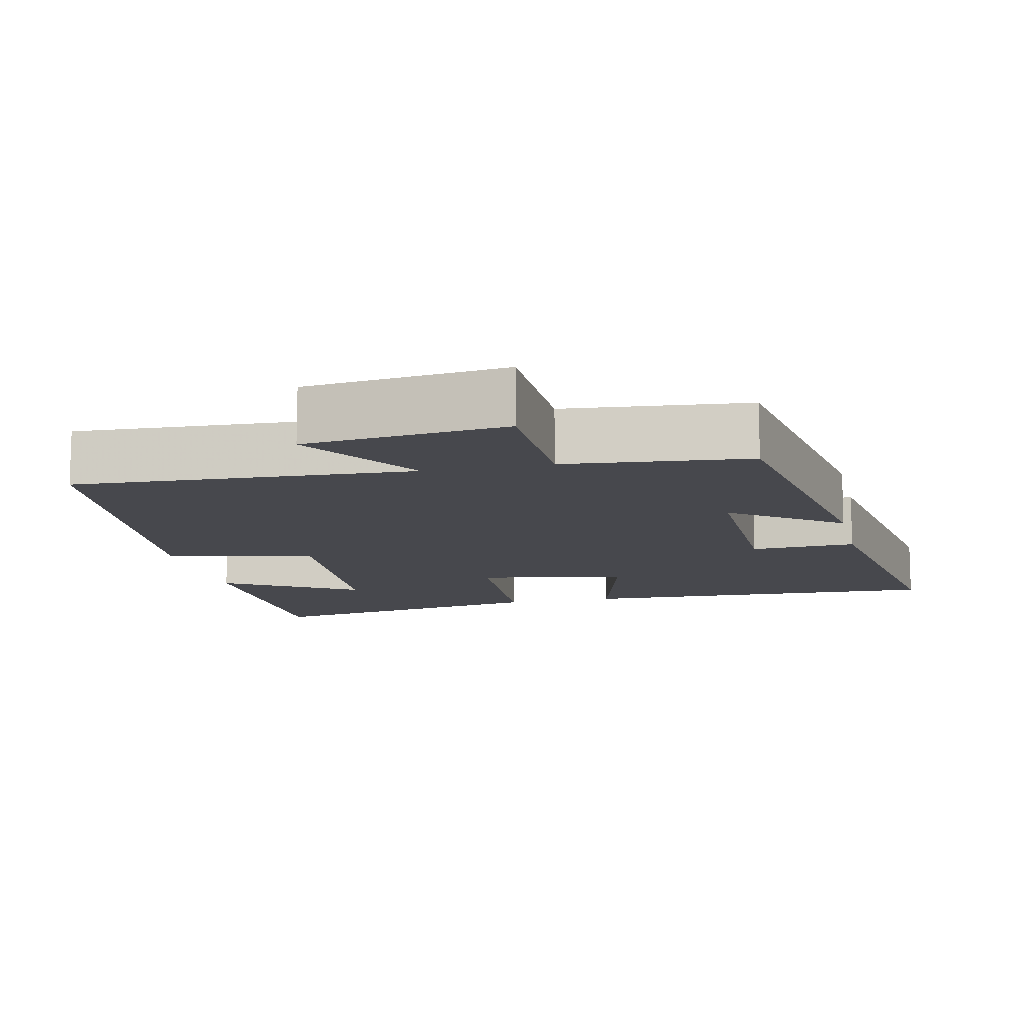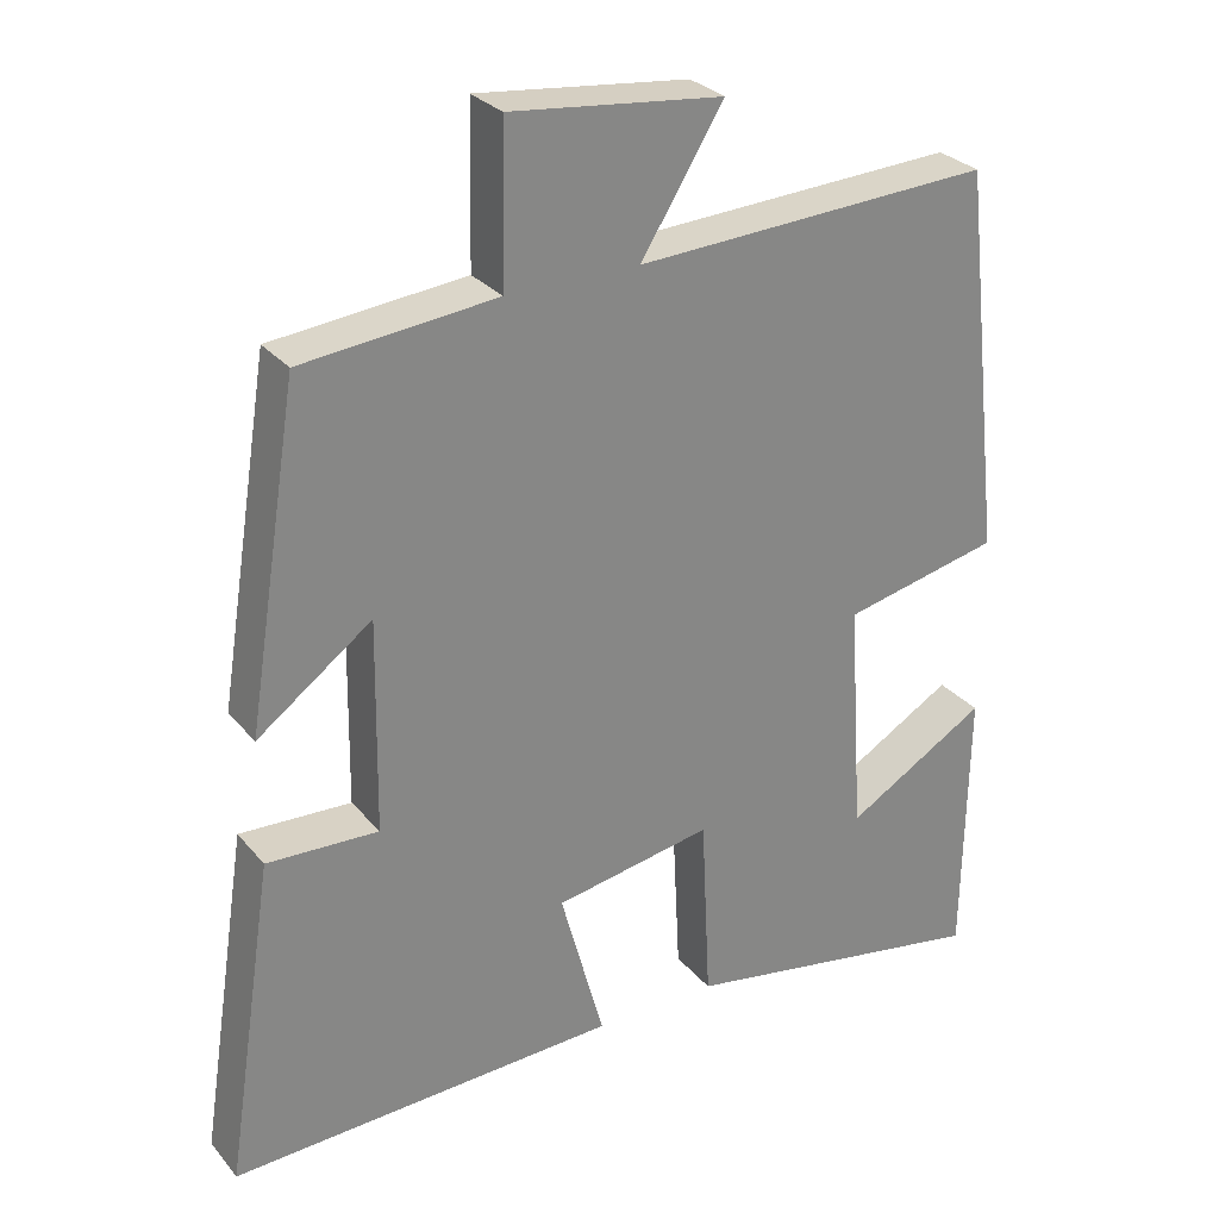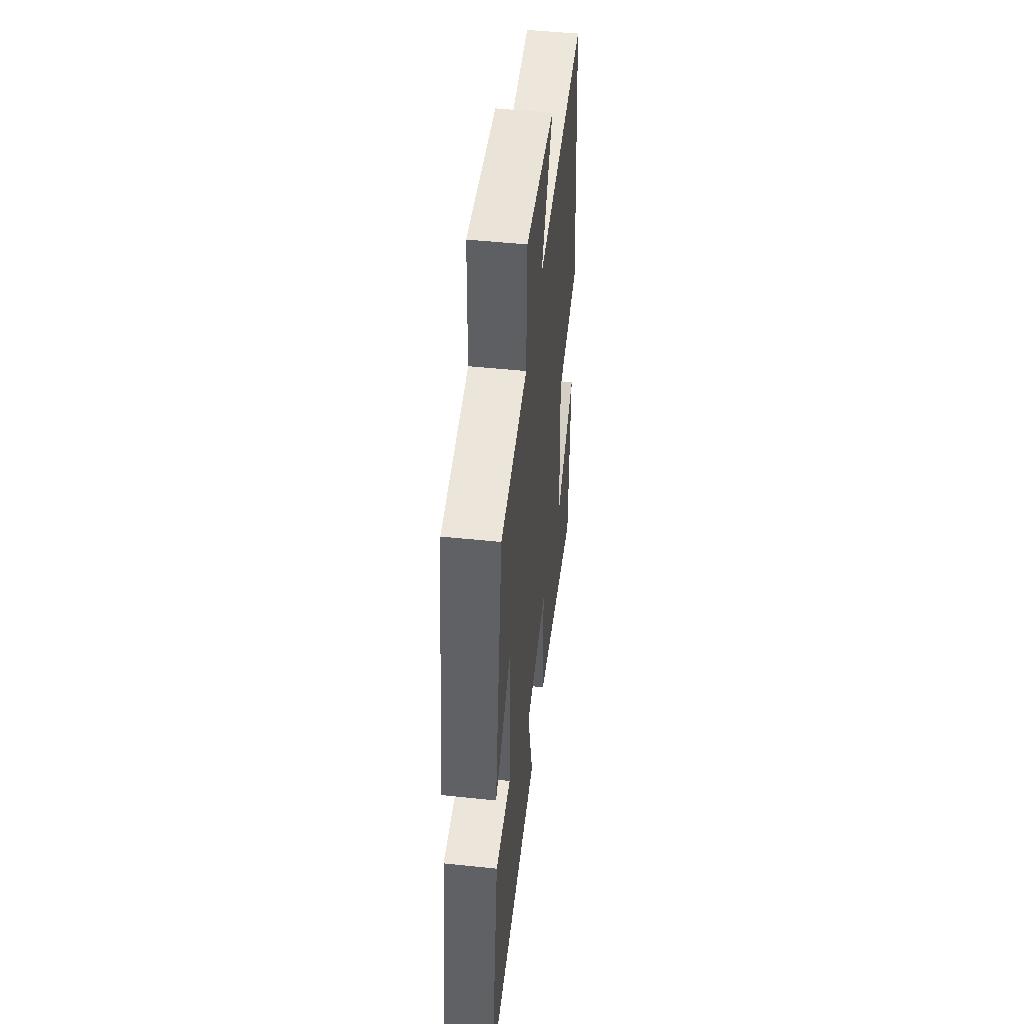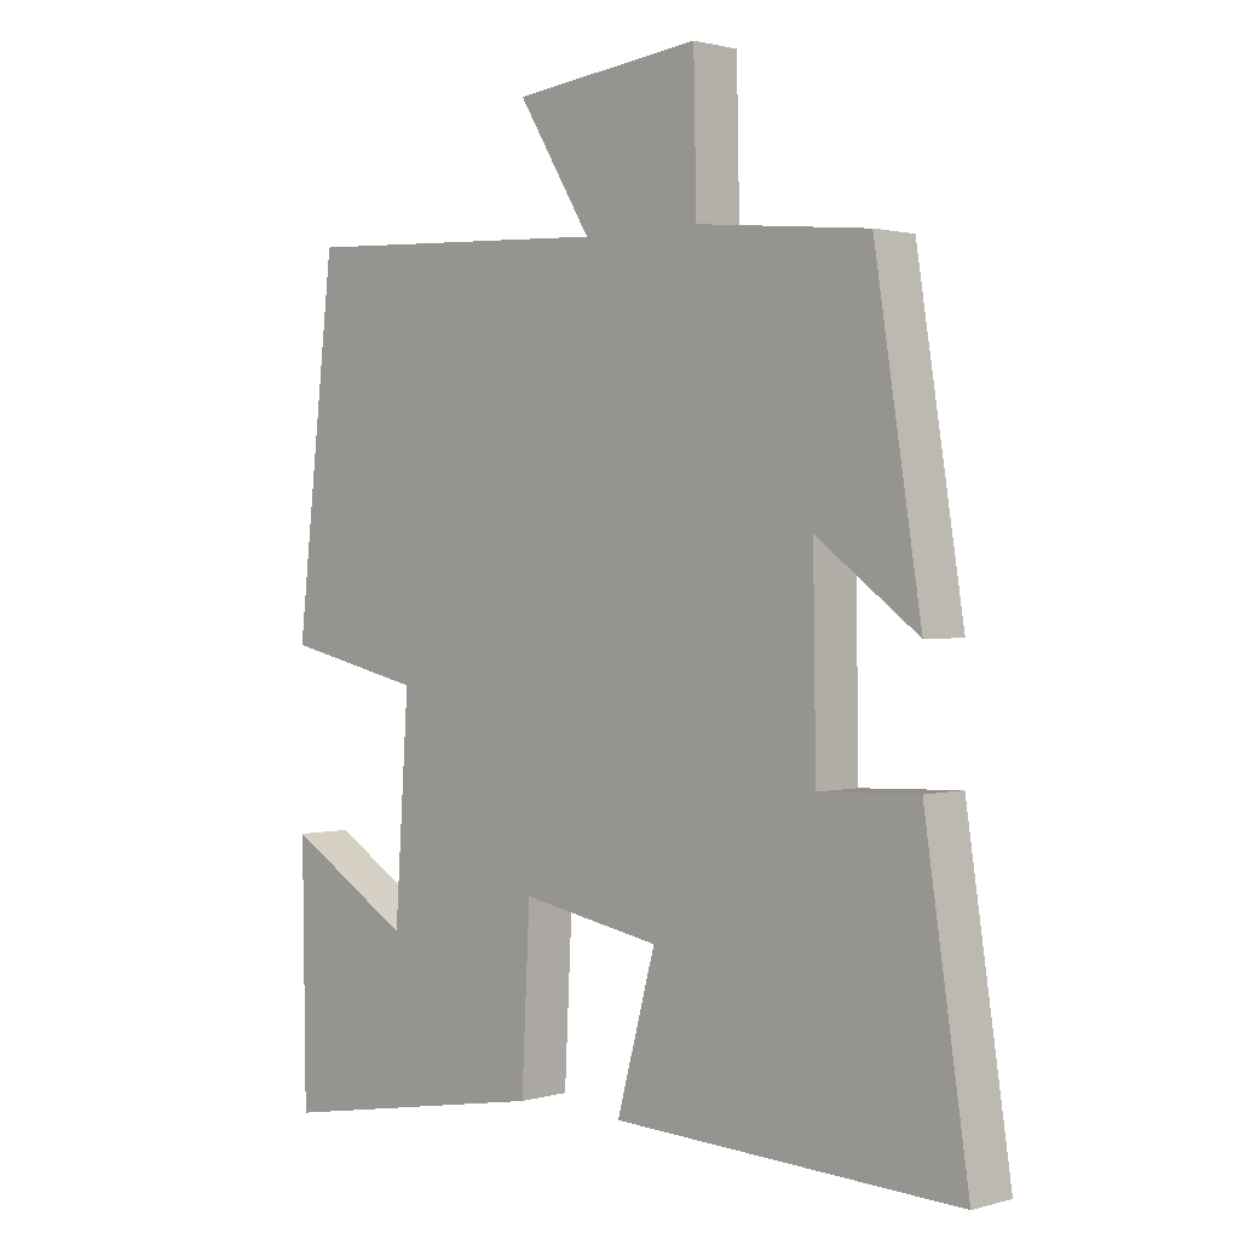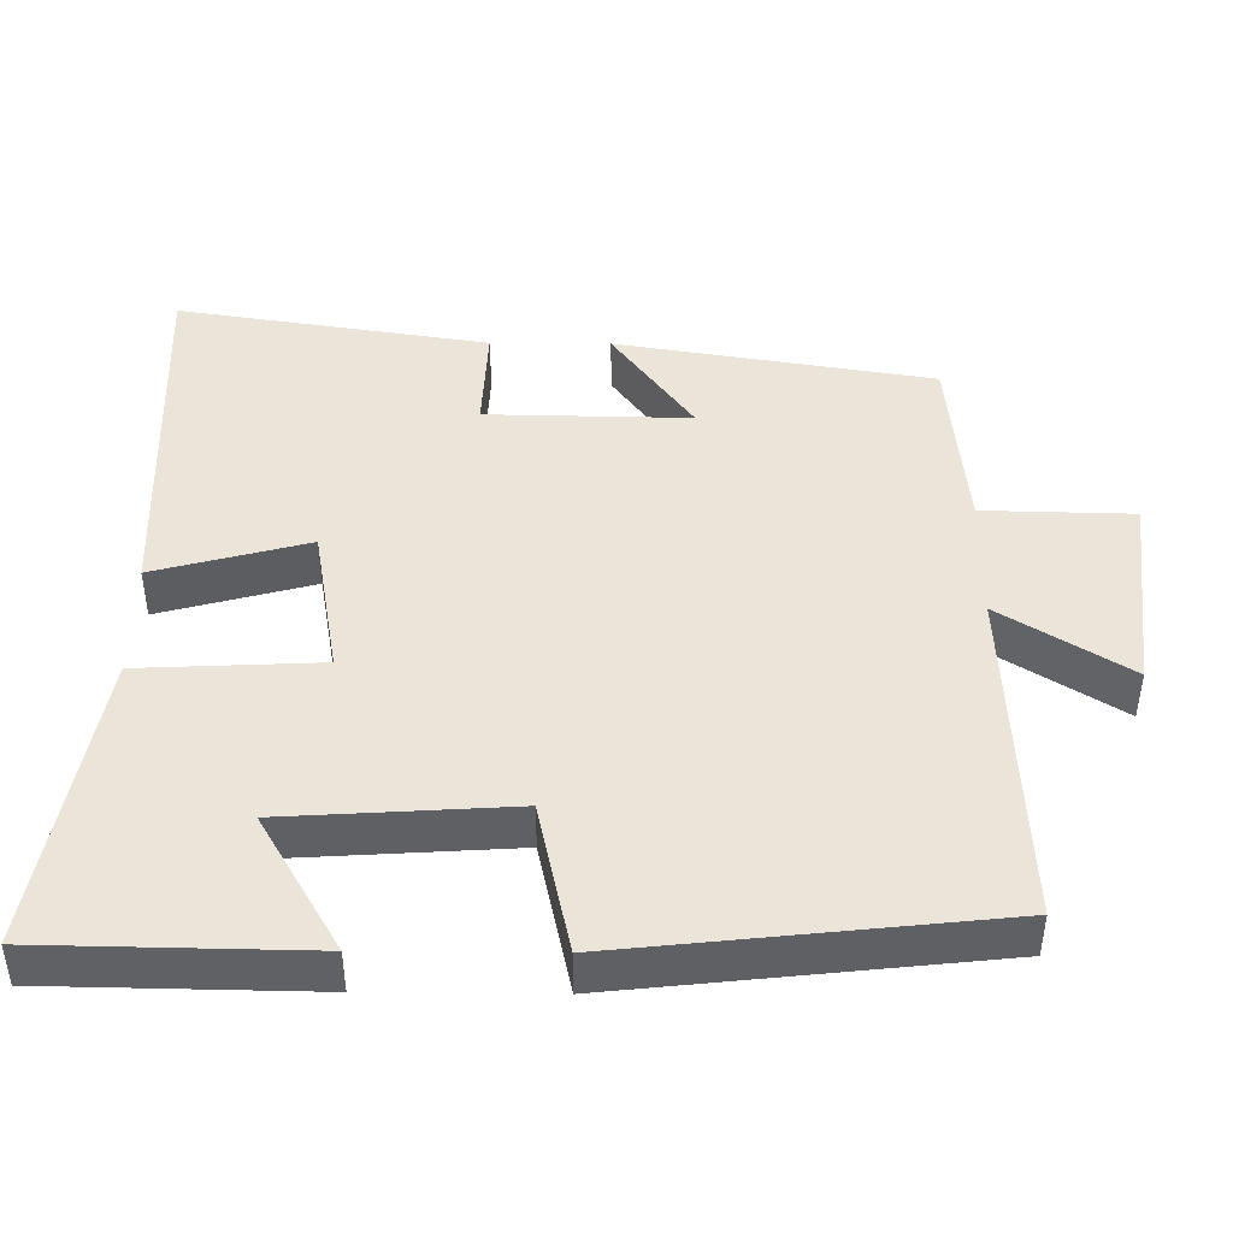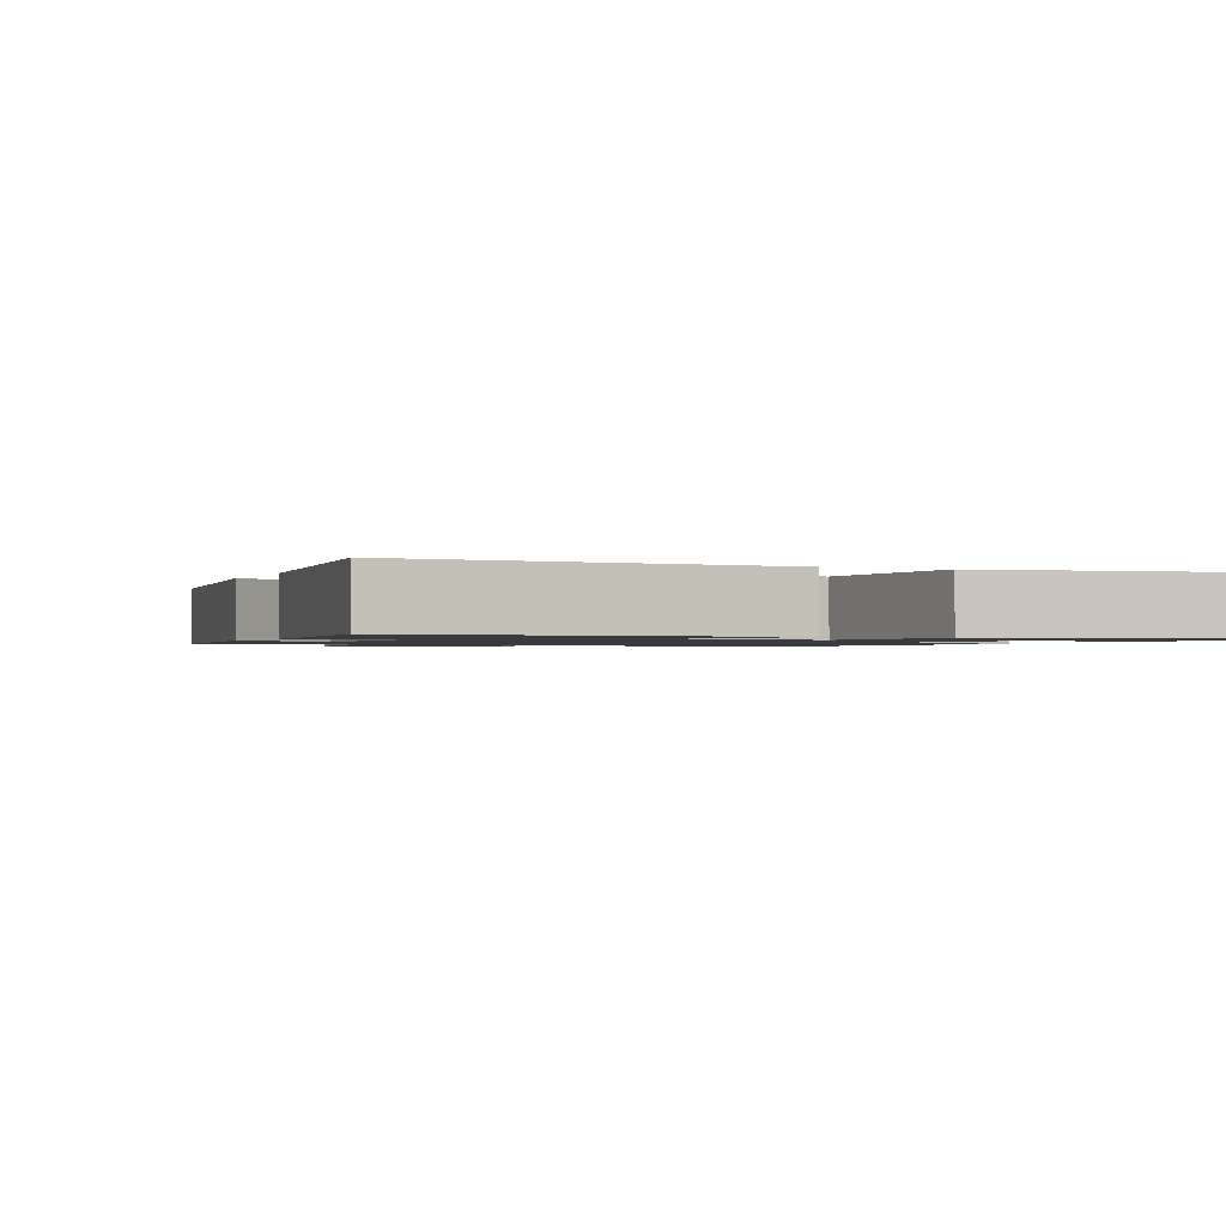
<metadata>
{"format":"obj","ext":"obj","renderer":"f3d","projection":"perspective","resolution":1024,"background":"white","views":[{"elev":-11.7,"azim":12.8,"up":"+Y"},{"elev":28.6,"azim":148.5,"up":"+Z"},{"elev":48.9,"azim":96.7,"up":"+Z"},{"elev":1.3,"azim":44.7,"up":"+Z"},{"elev":44.8,"azim":-89.4,"up":"+Y"},{"elev":-1.2,"azim":155.4,"up":"+Y"}]}
</metadata>
<code>
v 0.563 0.07 -0.52
v 0.064 0.07 -0.5
v 0.12 0.07 -0.295
v -0.082 0.07 -0.259
v -0.094 0.07 -0.5
v -0.495 0.07 -0.57
v -0.5 0.07 -0.215
v -0.318 0.07 -0.322
v -0.298 0.07 -0.02
v -0.5 0.07 0.025
v -0.444 0.07 0.523
v 0.014 0.07 0.5
v -0.092 0.07 0.67
v 0.18 0.07 0.7
v 0.184 0.07 0.5
v 0.433 0.07 0.475
v 0.5 0.07 0.053
v 0.353 0.07 0.161
v 0.357 0.07 -0.111
v 0.5 0.07 -0.105
v 0.563 0 -0.52
v 0.064 0 -0.5
v 0.12 0 -0.295
v -0.082 0 -0.259
v -0.094 0 -0.5
v -0.495 0 -0.57
v -0.5 0 -0.215
v -0.318 0 -0.322
v -0.298 0 -0.02
v -0.5 0 0.025
v -0.444 0 0.523
v 0.014 0 0.5
v -0.092 0 0.67
v 0.18 0 0.7
v 0.184 0 0.5
v 0.433 0 0.475
v 0.5 0 0.053
v 0.353 0 0.161
v 0.357 0 -0.111
v 0.5 0 -0.105
f 19 20 1 2
f 18 19 2 3
f 15 16 17 18
f 15 18 3 4
f 12 13 14 15
f 12 15 4
f 9 10 11 12
f 8 9 12 4
f 5 6 7 8
f 4 5 8
f 22 21 40 39
f 23 22 39 38
f 38 37 36 35
f 24 23 38 35
f 35 34 33 32
f 24 35 32
f 32 31 30 29
f 24 32 29 28
f 28 27 26 25
f 28 25 24
f 1 21 22 2
f 2 22 23 3
f 3 23 24 4
f 4 24 25 5
f 5 25 26 6
f 6 26 27 7
f 7 27 28 8
f 8 28 29 9
f 9 29 30 10
f 10 30 31 11
f 11 31 32 12
f 12 32 33 13
f 13 33 34 14
f 14 34 35 15
f 15 35 36 16
f 16 36 37 17
f 17 37 38 18
f 18 38 39 19
f 19 39 40 20
f 20 40 21 1

</code>
